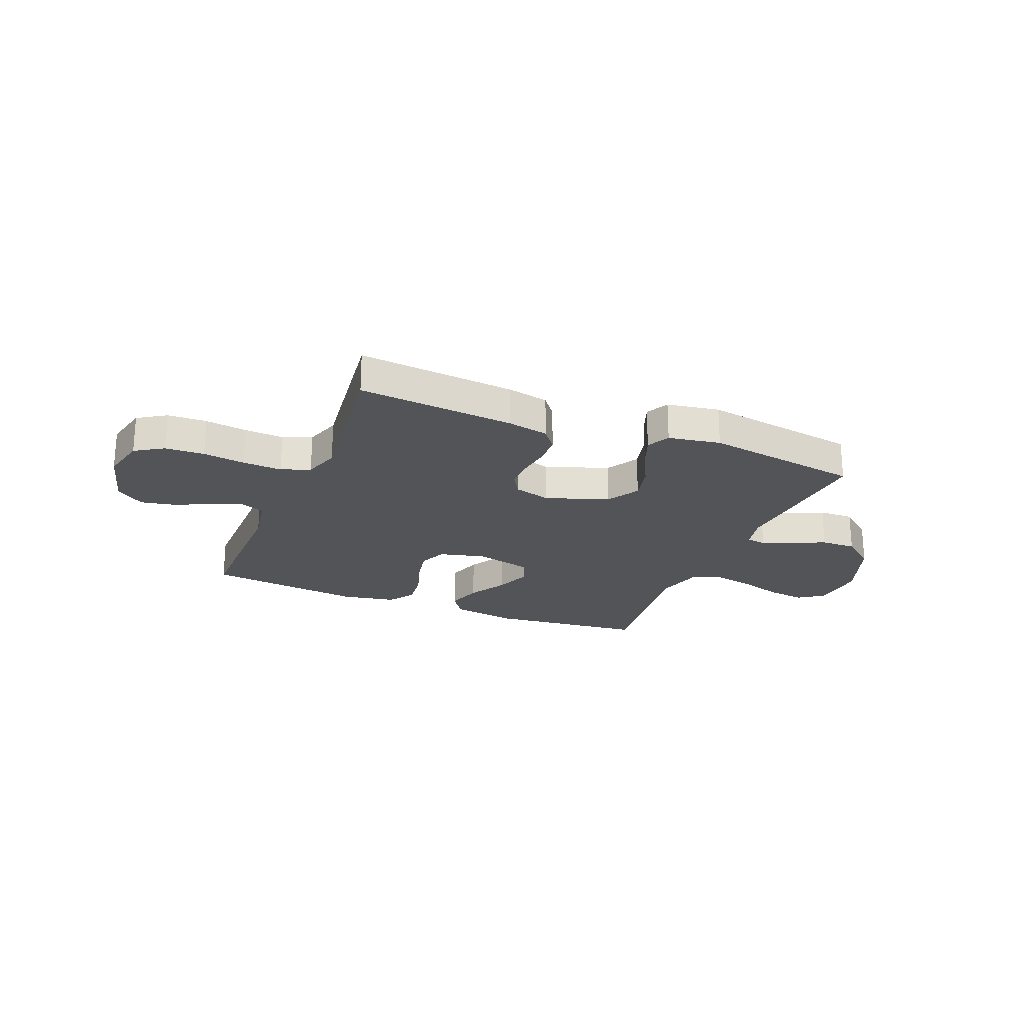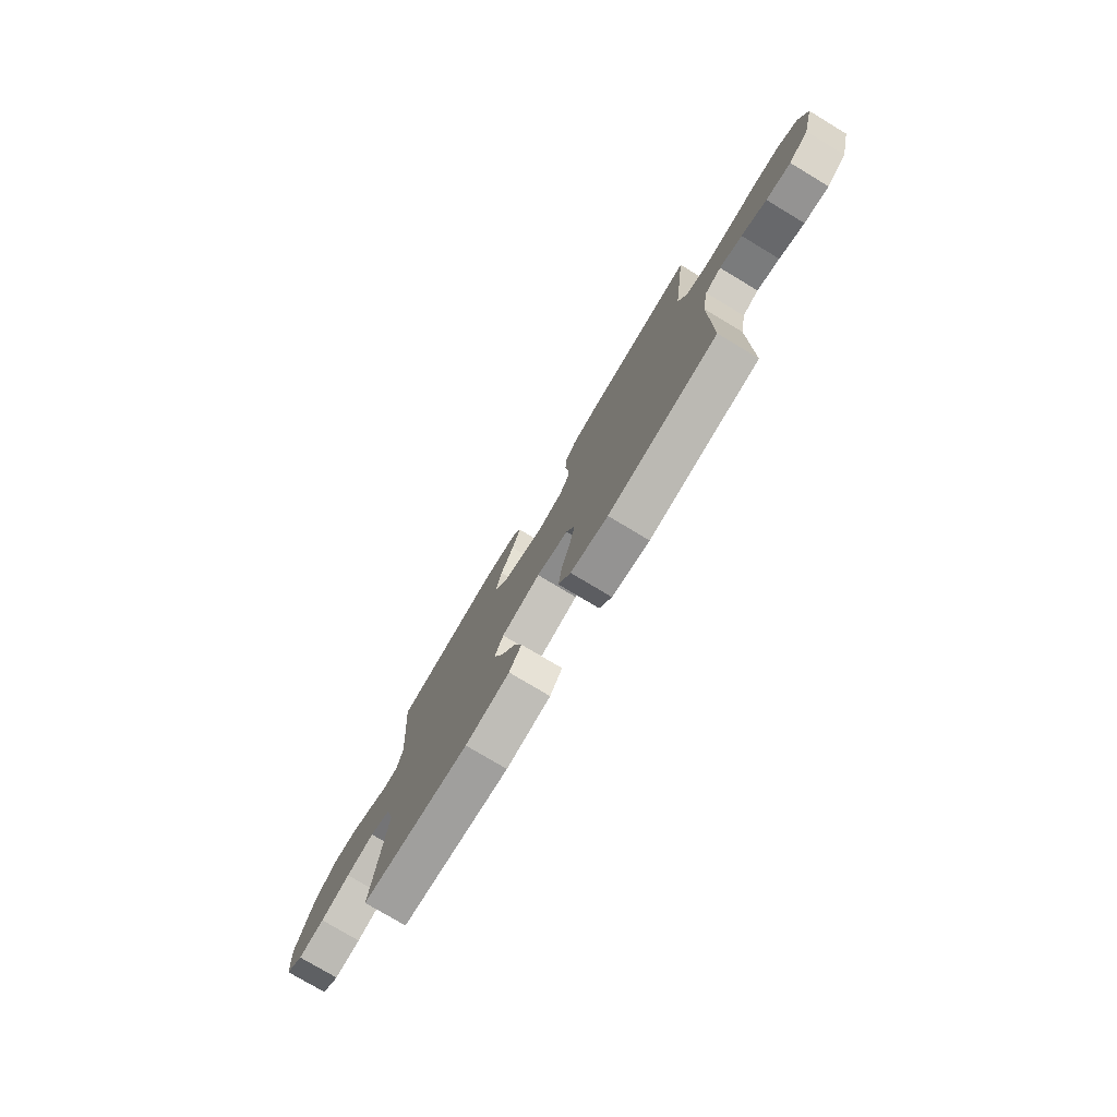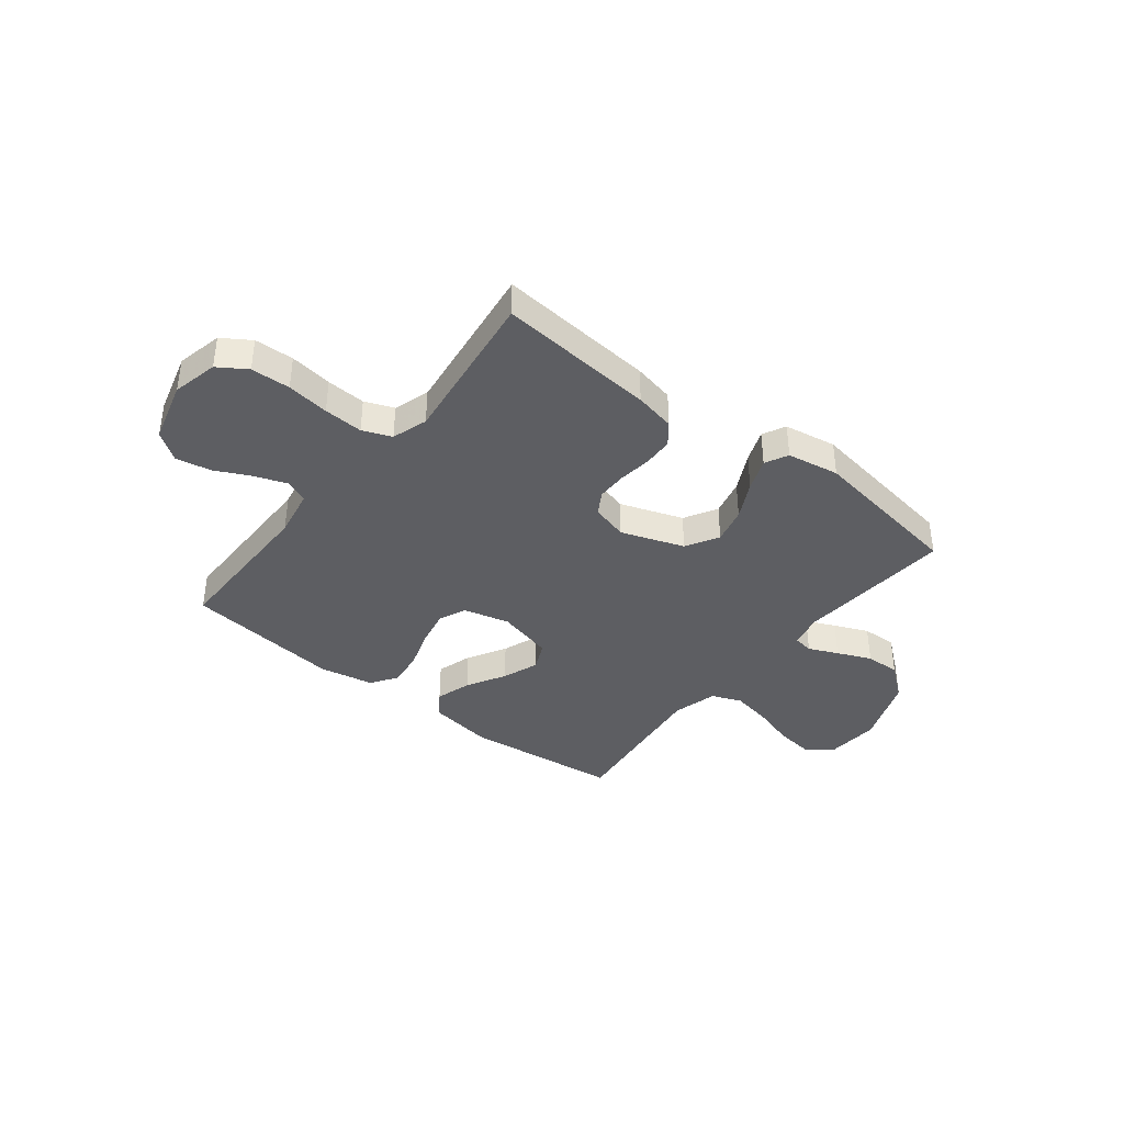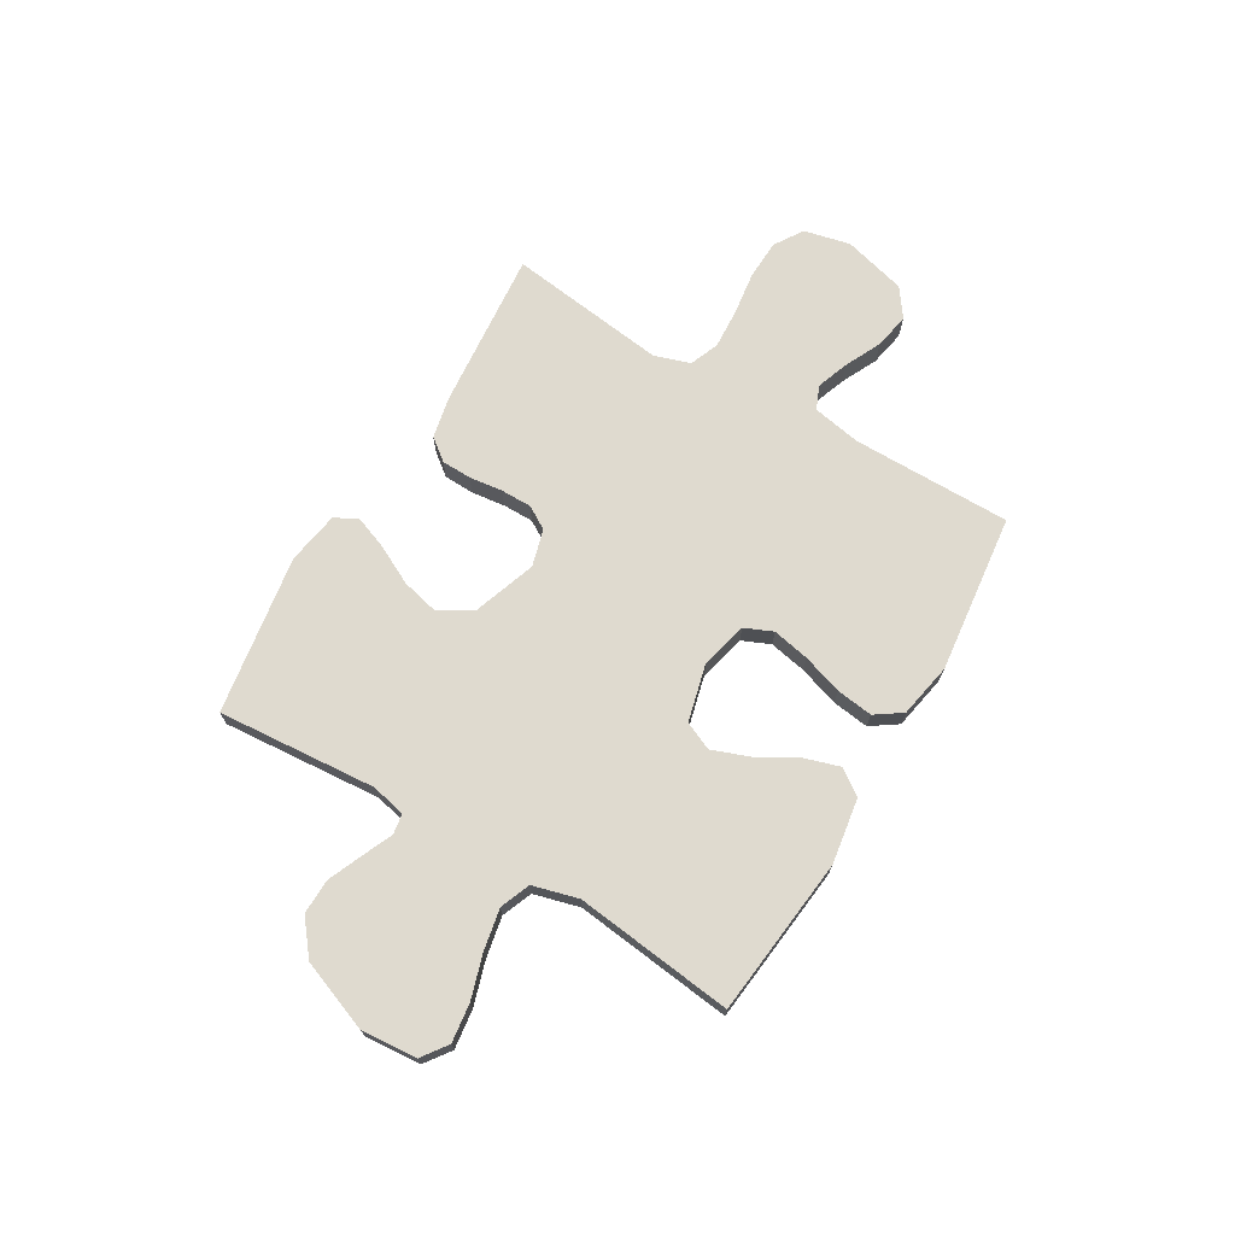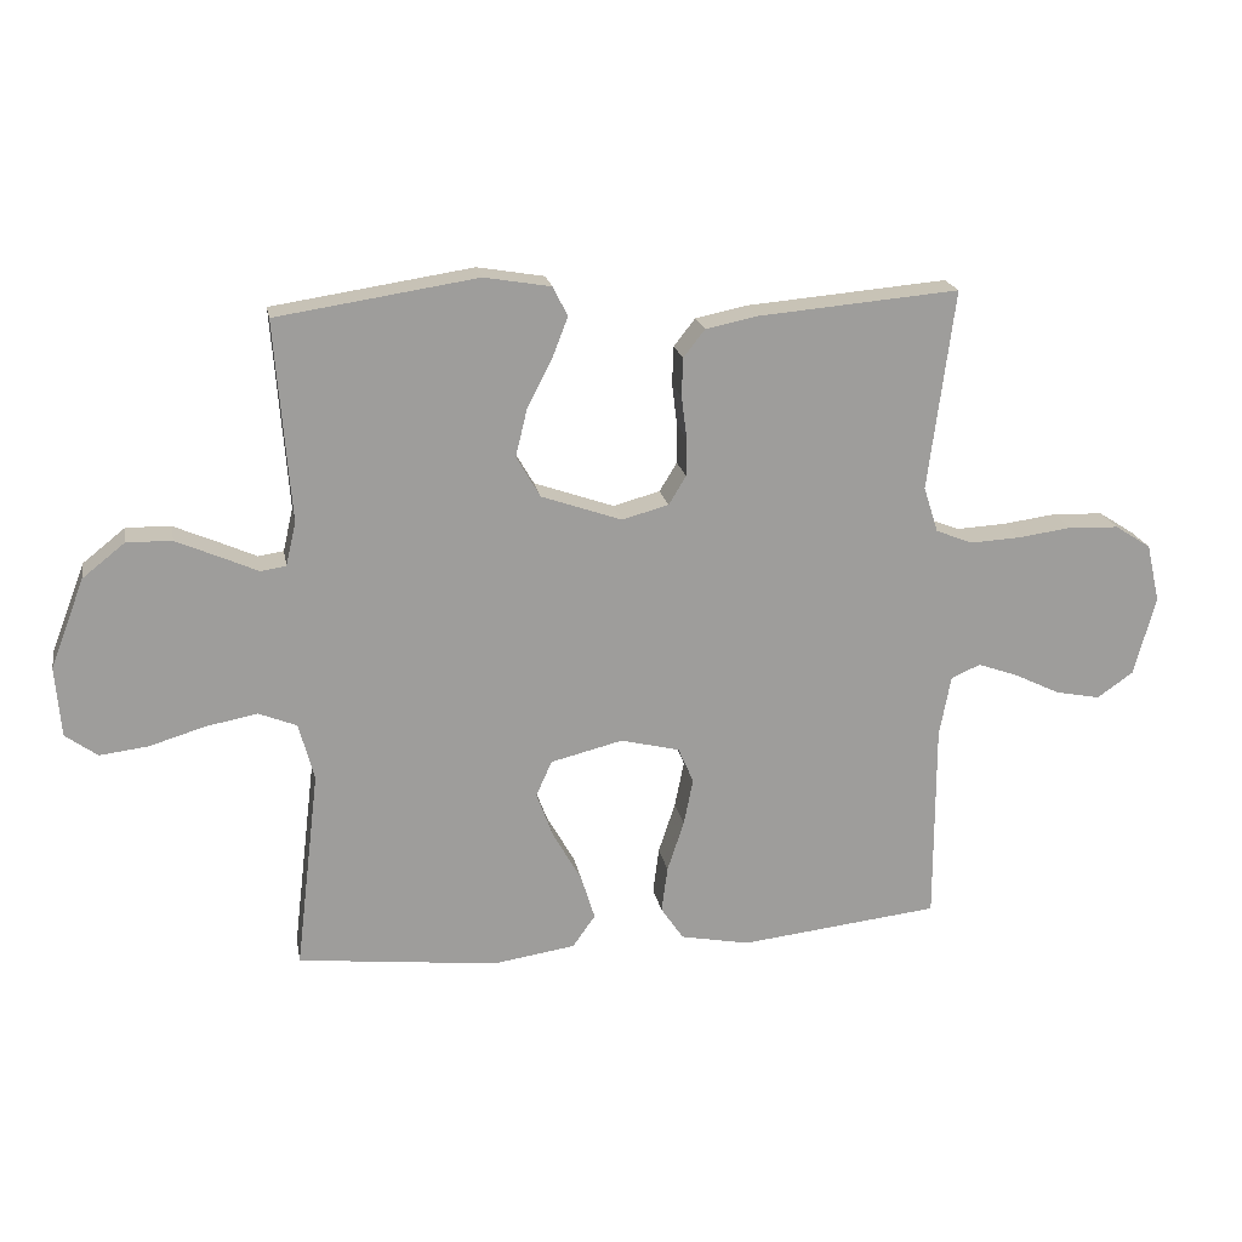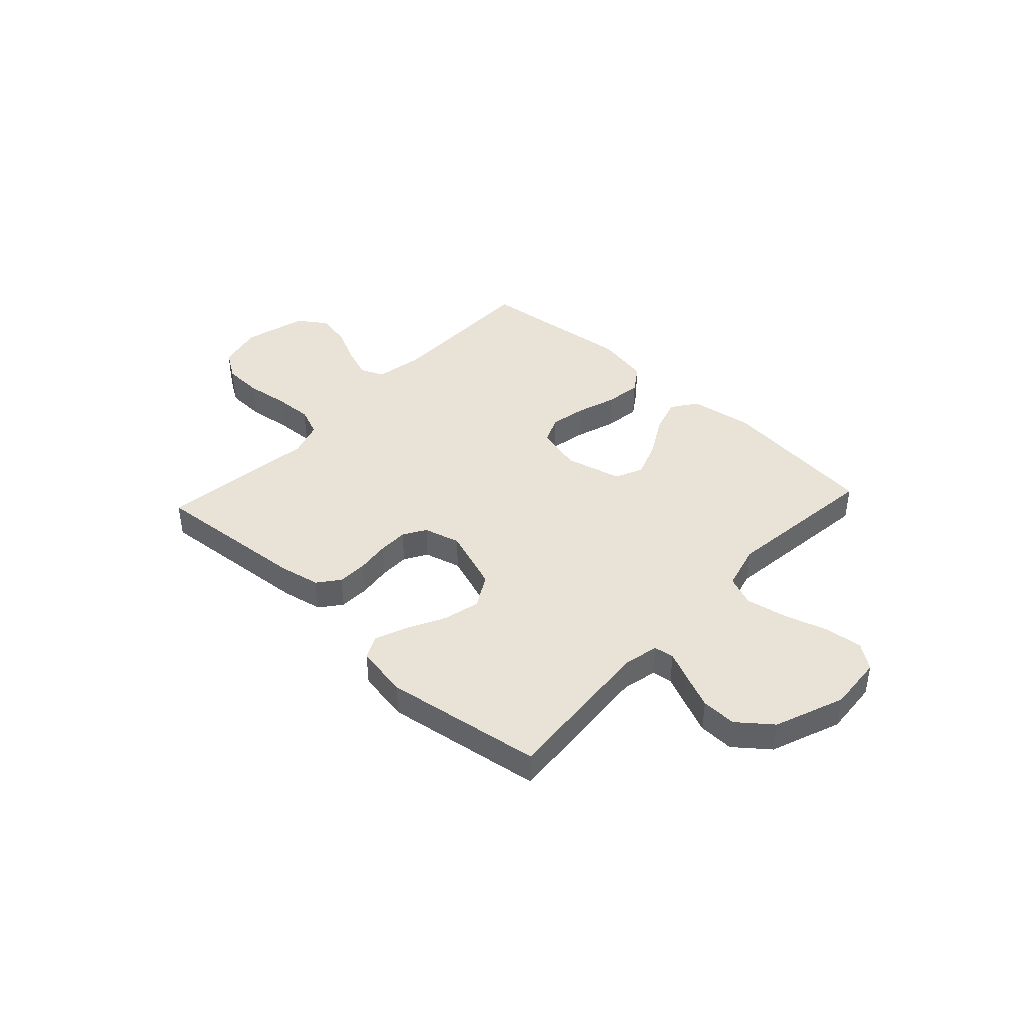
<metadata>
{"format":"obj","ext":"obj","renderer":"f3d","projection":"perspective","resolution":1024,"background":"white","views":[{"elev":-22.8,"azim":-22.3,"up":"+Y"},{"elev":-77.2,"azim":-121.0,"up":"+Z"},{"elev":-39.0,"azim":-38.2,"up":"+Y"},{"elev":70.9,"azim":120.5,"up":"+Y"},{"elev":19.8,"azim":169.7,"up":"+Z"},{"elev":41.8,"azim":42.9,"up":"+Y"}]}
</metadata>
<code>
v -0.5 0.07 -0.5
v -0.5 0.07 -0.2
v -0.517 0.07 -0.108
v -0.561 0.07 -0.089
v -0.622 0.07 -0.111
v -0.69 0.07 -0.144
v -0.757 0.07 -0.157
v -0.811 0.07 -0.119
v -0.843 0.07 0
v -0.823 0.07 0.087
v -0.769 0.07 0.122
v -0.694 0.07 0.125
v -0.613 0.07 0.114
v -0.538 0.07 0.11
v -0.483 0.07 0.132
v -0.461 0.07 0.2
v -0.5 0.07 0.5
v -0.2 0.07 0.474
v -0.122 0.07 0.458
v -0.09 0.07 0.417
v -0.088 0.07 0.36
v -0.096 0.07 0.297
v -0.096 0.07 0.239
v -0.07 0.07 0.196
v 0 0.07 0.177
v 0.12 0.07 0.219
v 0.156 0.07 0.281
v 0.139 0.07 0.351
v 0.102 0.07 0.423
v 0.078 0.07 0.485
v 0.1 0.07 0.529
v 0.2 0.07 0.546
v 0.5 0.07 0.5
v 0.477 0.07 0.2
v 0.492 0.07 0.135
v 0.53 0.07 0.129
v 0.586 0.07 0.154
v 0.651 0.07 0.182
v 0.718 0.07 0.184
v 0.782 0.07 0.133
v 0.833 0.07 0
v 0.825 0.07 -0.105
v 0.777 0.07 -0.14
v 0.704 0.07 -0.131
v 0.622 0.07 -0.106
v 0.544 0.07 -0.091
v 0.487 0.07 -0.114
v 0.464 0.07 -0.2
v 0.5 0.07 -0.5
v 0.2 0.07 -0.533
v 0.077 0.07 -0.514
v 0.043 0.07 -0.466
v 0.064 0.07 -0.398
v 0.106 0.07 -0.324
v 0.132 0.07 -0.254
v 0.108 0.07 -0.201
v 0 0.07 -0.174
v -0.088 0.07 -0.196
v -0.111 0.07 -0.249
v -0.097 0.07 -0.319
v -0.072 0.07 -0.395
v -0.063 0.07 -0.464
v -0.097 0.07 -0.514
v -0.2 0.07 -0.534
v -0.5 0 -0.5
v -0.5 0 -0.2
v -0.517 0 -0.108
v -0.561 0 -0.089
v -0.622 0 -0.111
v -0.69 0 -0.144
v -0.757 0 -0.157
v -0.811 0 -0.119
v -0.843 0 0
v -0.823 0 0.087
v -0.769 0 0.122
v -0.694 0 0.125
v -0.613 0 0.114
v -0.538 0 0.11
v -0.483 0 0.132
v -0.461 0 0.2
v -0.5 0 0.5
v -0.2 0 0.474
v -0.122 0 0.458
v -0.09 0 0.417
v -0.088 0 0.36
v -0.096 0 0.297
v -0.096 0 0.239
v -0.07 0 0.196
v 0 0 0.177
v 0.12 0 0.219
v 0.156 0 0.281
v 0.139 0 0.351
v 0.102 0 0.423
v 0.078 0 0.485
v 0.1 0 0.529
v 0.2 0 0.546
v 0.5 0 0.5
v 0.477 0 0.2
v 0.492 0 0.135
v 0.53 0 0.129
v 0.586 0 0.154
v 0.651 0 0.182
v 0.718 0 0.184
v 0.782 0 0.133
v 0.833 0 0
v 0.825 0 -0.105
v 0.777 0 -0.14
v 0.704 0 -0.131
v 0.622 0 -0.106
v 0.544 0 -0.091
v 0.487 0 -0.114
v 0.464 0 -0.2
v 0.5 0 -0.5
v 0.2 0 -0.533
v 0.077 0 -0.514
v 0.043 0 -0.466
v 0.064 0 -0.398
v 0.106 0 -0.324
v 0.132 0 -0.254
v 0.108 0 -0.201
v 0 0 -0.174
v -0.088 0 -0.196
v -0.111 0 -0.249
v -0.097 0 -0.319
v -0.072 0 -0.395
v -0.063 0 -0.464
v -0.097 0 -0.514
v -0.2 0 -0.534
f 63 64 1 2
f 60 61 62 63
f 59 60 63 2
f 58 59 2 3
f 57 58 3 4
f 51 52 53 54
f 51 54 55
f 48 49 50 51
f 47 48 51 55
f 46 47 55 56
f 42 43 44 45
f 42 45 46
f 41 42 46
f 36 37 38 39
f 36 39 40 41
f 31 32 33 34
f 31 34 35
f 28 29 30 31
f 27 28 31 35
f 26 27 35
f 25 26 35
f 19 20 21 22
f 19 22 23
f 16 17 18 19
f 15 16 19 23
f 14 15 23 24
f 10 11 12 13
f 10 13 14
f 9 10 14
f 5 6 7 8
f 4 5 8 9
f 57 4 9 14
f 25 35 36 41
f 25 41 46 56
f 25 56 57
f 14 24 25 57
f 66 65 128 127
f 127 126 125 124
f 66 127 124 123
f 67 66 123 122
f 68 67 122 121
f 118 117 116 115
f 119 118 115
f 115 114 113 112
f 119 115 112 111
f 120 119 111 110
f 109 108 107 106
f 110 109 106
f 110 106 105
f 103 102 101 100
f 105 104 103 100
f 98 97 96 95
f 99 98 95
f 95 94 93 92
f 99 95 92 91
f 99 91 90
f 99 90 89
f 86 85 84 83
f 87 86 83
f 83 82 81 80
f 87 83 80 79
f 88 87 79 78
f 77 76 75 74
f 78 77 74
f 78 74 73
f 72 71 70 69
f 73 72 69 68
f 78 73 68 121
f 105 100 99 89
f 120 110 105 89
f 121 120 89
f 121 89 88 78
f 1 65 66 2
f 2 66 67 3
f 3 67 68 4
f 4 68 69 5
f 5 69 70 6
f 6 70 71 7
f 7 71 72 8
f 8 72 73 9
f 9 73 74 10
f 10 74 75 11
f 11 75 76 12
f 12 76 77 13
f 13 77 78 14
f 14 78 79 15
f 15 79 80 16
f 16 80 81 17
f 17 81 82 18
f 18 82 83 19
f 19 83 84 20
f 20 84 85 21
f 21 85 86 22
f 22 86 87 23
f 23 87 88 24
f 24 88 89 25
f 25 89 90 26
f 26 90 91 27
f 27 91 92 28
f 28 92 93 29
f 29 93 94 30
f 30 94 95 31
f 31 95 96 32
f 32 96 97 33
f 33 97 98 34
f 34 98 99 35
f 35 99 100 36
f 36 100 101 37
f 37 101 102 38
f 38 102 103 39
f 39 103 104 40
f 40 104 105 41
f 41 105 106 42
f 42 106 107 43
f 43 107 108 44
f 44 108 109 45
f 45 109 110 46
f 46 110 111 47
f 47 111 112 48
f 48 112 113 49
f 49 113 114 50
f 50 114 115 51
f 51 115 116 52
f 52 116 117 53
f 53 117 118 54
f 54 118 119 55
f 55 119 120 56
f 56 120 121 57
f 57 121 122 58
f 58 122 123 59
f 59 123 124 60
f 60 124 125 61
f 61 125 126 62
f 62 126 127 63
f 63 127 128 64
f 64 128 65 1

</code>
